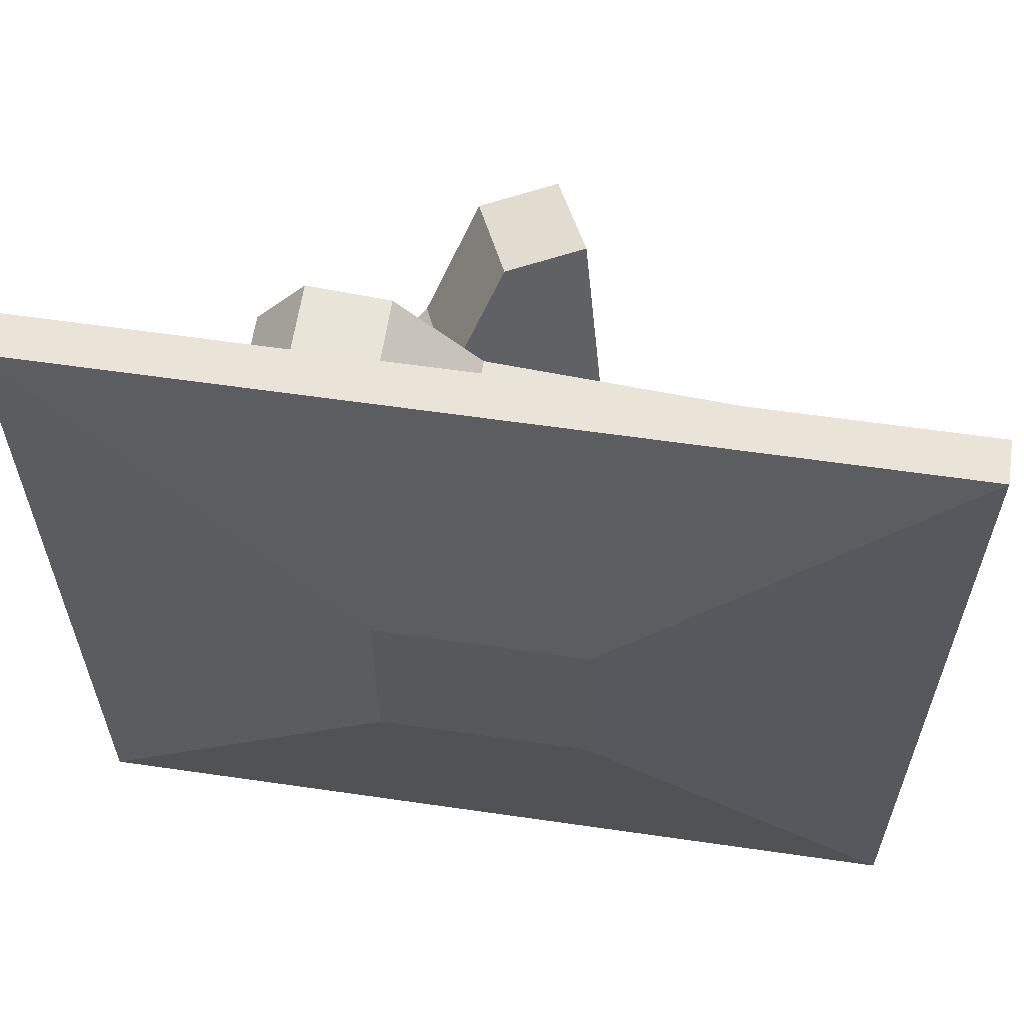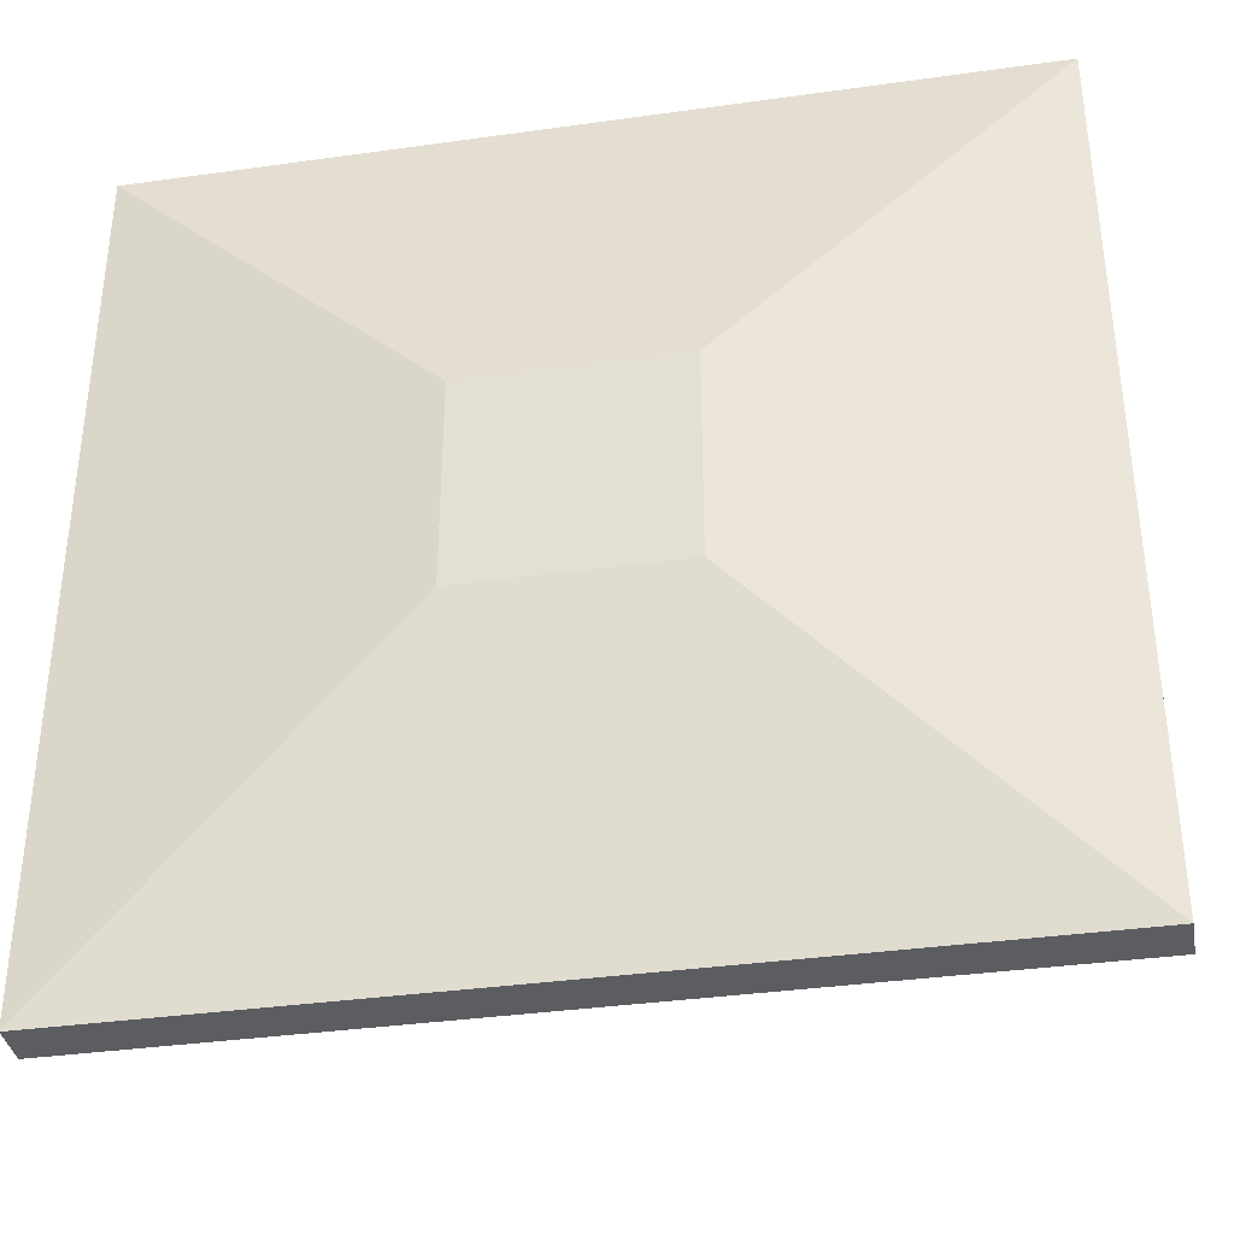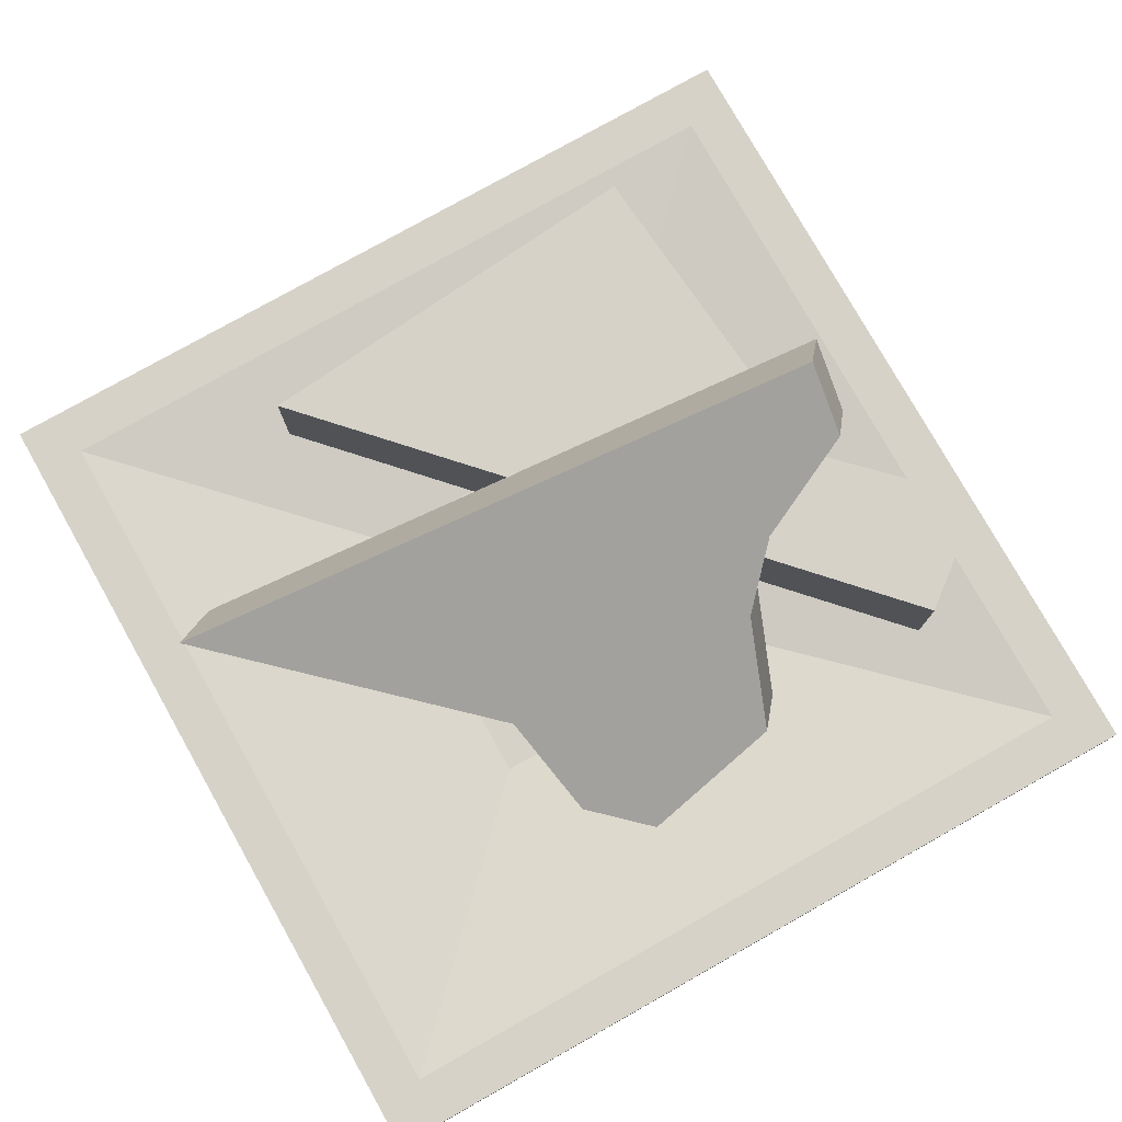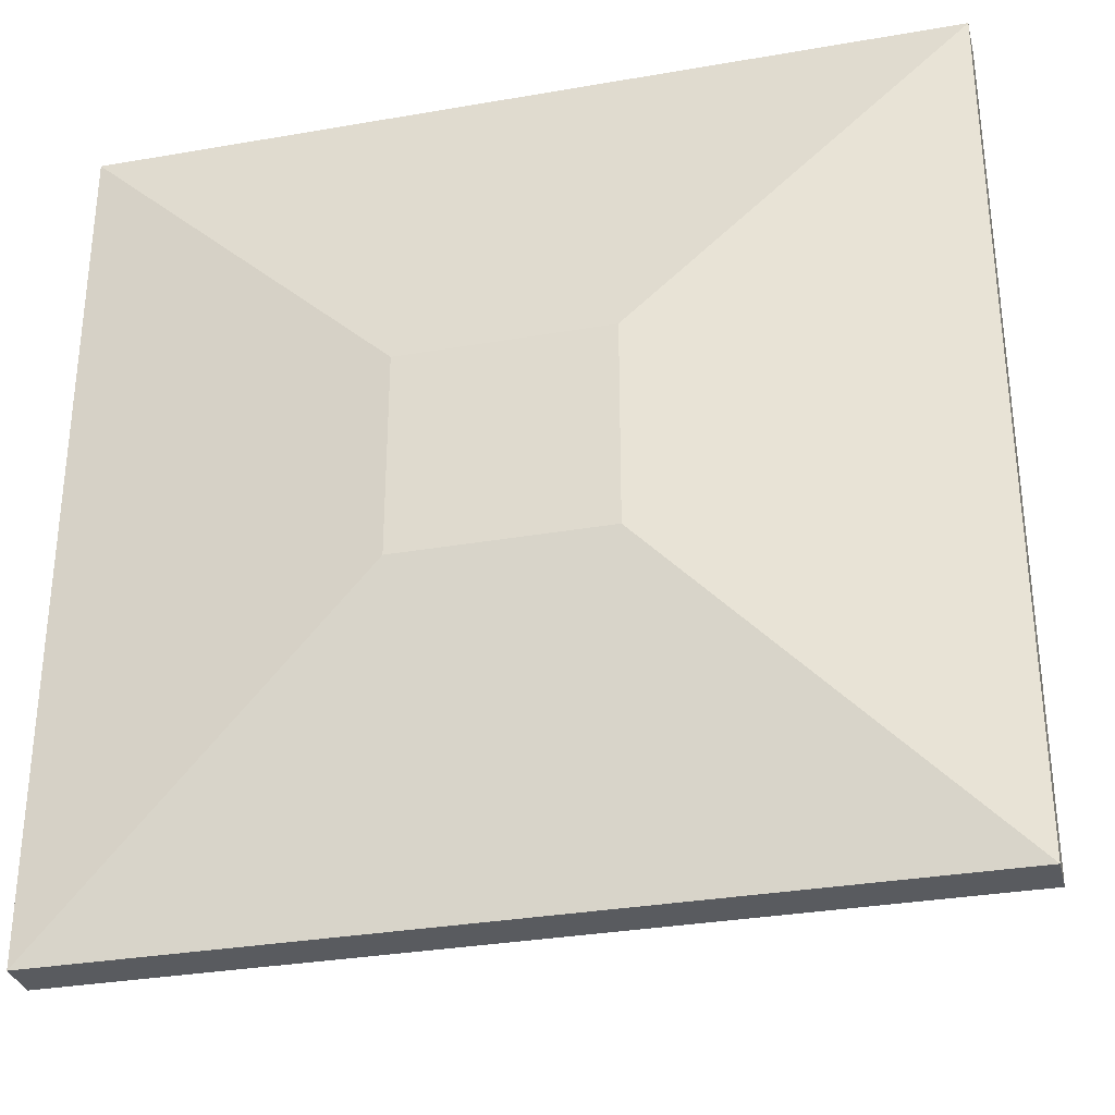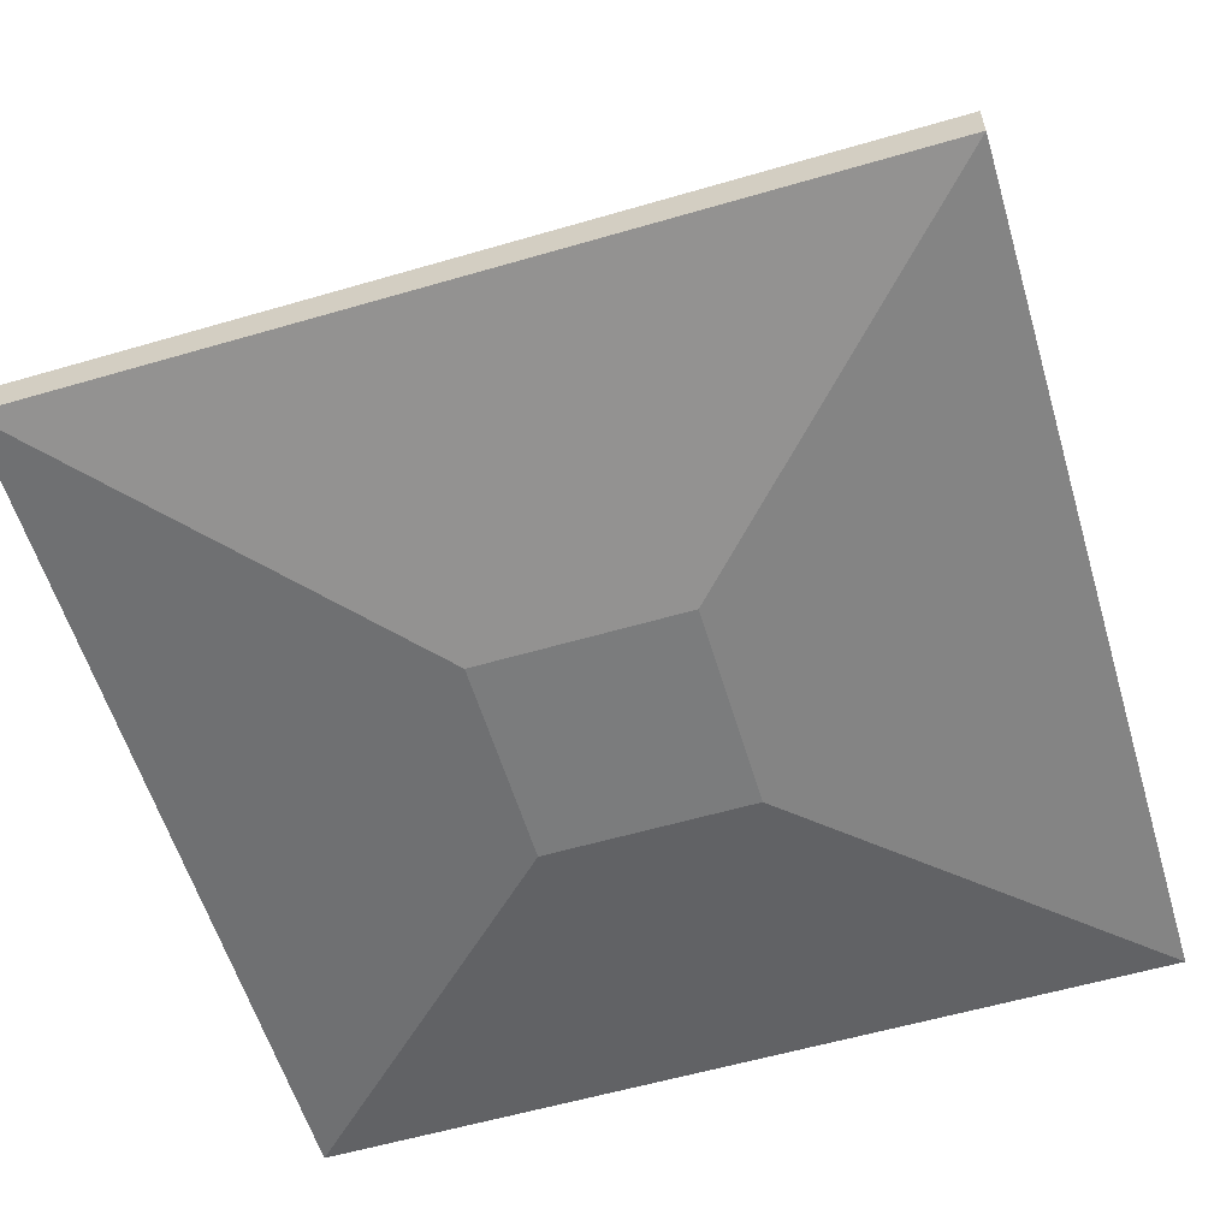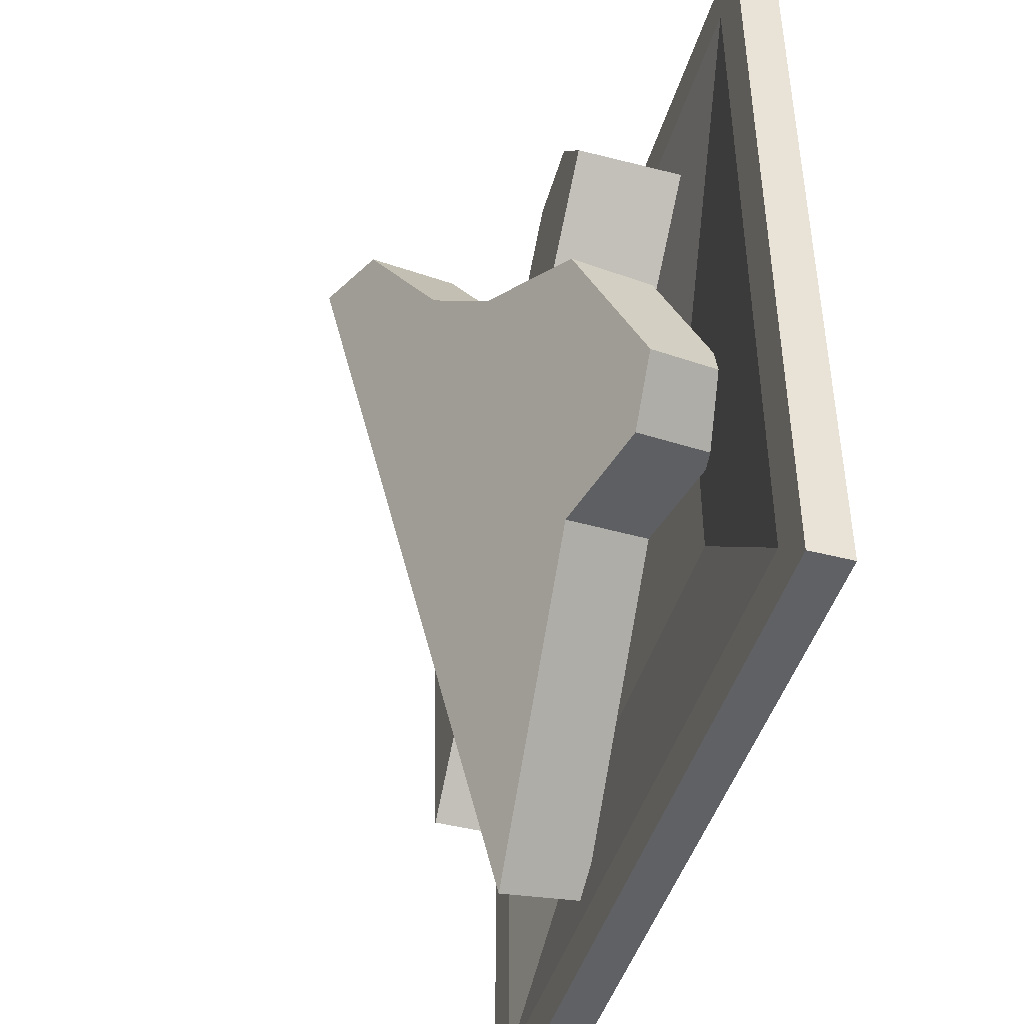
<metadata>
{"format":"obj","ext":"obj","renderer":"f3d","projection":"perspective","resolution":1024,"background":"white","views":[{"elev":61.0,"azim":8.4,"up":"+Z"},{"elev":-36.6,"azim":10.3,"up":"+Z"},{"elev":77.9,"azim":-119.4,"up":"+Y"},{"elev":-32.0,"azim":13.7,"up":"+Z"},{"elev":-58.6,"azim":106.7,"up":"+Y"},{"elev":-45.5,"azim":-106.5,"up":"+Z"}]}
</metadata>
<code>
g default
v 0.004436 0.01081 0.221
v 0.3016 0.01081 0.1943
v 0.004436 0.1048 0.221
v 0.3016 0.1048 0.1943
v 0.2696 0.1048 -0.1635
v 0.2696 0.01081 -0.1635
v -0.08555 0.01081 0.2495
v -0.08555 0.1048 0.2495
v -0.06339 0.01081 0.2889
v -0.06339 0.1048 0.2889
v -0.1291 0.1048 0.2948
v -0.1291 0.01081 0.2948
v -0.007065 0.1048 0.09269
v -0.09251 0.1048 0.1718
v -0.1187 0.1048 0.1961
v -0.1697 0.1048 0.2434
v -0.007065 0.01081 0.09269
v -0.09251 0.01081 0.1718
v -0.1187 0.01081 0.1961
v -0.1697 0.01081 0.2434
v -0.07615 0.09346 -0.1198
v 0.1283 0.08793 -0.337
v -0.04349 0.01163 -0.08696
v 0.161 0.006104 -0.3042
v -0.1197 0.003325 -0.03185
v -0.1523 0.08515 -0.06467
v -0.07113 0.08583 0.1256
v -0.02571 0.1207 0.1674
v -0.05837 0.2026 0.1346
v -0.1038 0.1677 0.09273
v -0.02173 0.2505 0.2177
v 0.01093 0.1687 0.2506
v -0.166 0.06453 -0.1025
v -0.1333 -0.01729 -0.06966
v -0.1785 -0.01607 -0.02162
v -0.2112 0.06576 -0.05443
v -0.1576 0.0392 0.0953
v -0.1902 0.121 0.06248
v 0.0714 0.2069 0.0162
v 0.05383 0.2436 0.1253
v 0.04844 0.2549 0.1588
v 0.03794 0.2768 0.2239
v 0.1041 0.1251 0.04902
v 0.08649 0.1618 0.1581
v 0.0811 0.1731 0.1916
v 0.0706 0.195 0.2568
v -0.3369 -0.02056 0.347
v 0.3886 -0.02056 0.347
v -0.3369 0.01533 0.347
v 0.3886 0.01533 0.347
v -0.3369 0.01533 -0.3785
v 0.3886 0.01533 -0.3785
v -0.3369 -0.02056 -0.3785
v 0.3886 -0.02056 -0.3785
v -0.2956 0.01533 0.3057
v 0.3473 0.01533 0.3057
v 0.3473 0.01533 -0.3372
v -0.2956 0.01533 -0.3372
v -0.09527 -0.01567 0.1054
v 0.1469 -0.01567 0.1054
v 0.1469 -0.01567 -0.1368
v -0.09527 -0.01567 -0.1368
v -0.06182 -0.06197 -0.1033
v 0.1135 -0.06197 -0.1033
v 0.1135 -0.06197 0.07193
v -0.06182 -0.06197 0.07193
g pCube58
f 1 2 4 3
f 3 4 5 13
f 2 6 5 4
f 9 10 11 12
f 3 13 14 8
f 12 11 16 20
f 8 14 15
f 1 3 10 9
f 3 8 11 10
f 7 1 9 12
f 8 15 16 11
f 17 6 2 1
f 18 17 1 7
f 19 18 7
f 20 19 7 12
f 16 15 19 20
f 15 14 18 19
f 14 13 17 18
f 13 5 6 17
f 21 22 24 23
f 23 24 43
f 27 28 29 30
f 23 43 44 25
f 33 34 35 36
f 25 44 45 28 27
f 36 35 37 38
f 29 28 32 31
f 28 45 46 32
f 21 23 34 33
f 23 25 35 34
f 26 21 33 36
f 25 27 37 35
f 27 30 38 37
f 30 26 36 38
f 39 22 21
f 40 39 21 26
f 41 40 26 30 29
f 42 41 29 31
f 46 42 31 32
f 41 42 46 45
f 40 41 45 44
f 39 40 44 43
f 22 39 43 24
f 47 48 50 49
f 59 60 61 62
f 51 52 54 53
f 63 64 65 66
f 48 54 52 50
f 53 47 49 51
f 49 50 56 55
f 50 52 57 56
f 52 51 58 57
f 51 49 55 58
f 55 56 60 59
f 56 57 61 60
f 57 58 62 61
f 58 55 59 62
f 53 54 64 63
f 54 48 65 64
f 48 47 66 65
f 47 53 63 66

</code>
